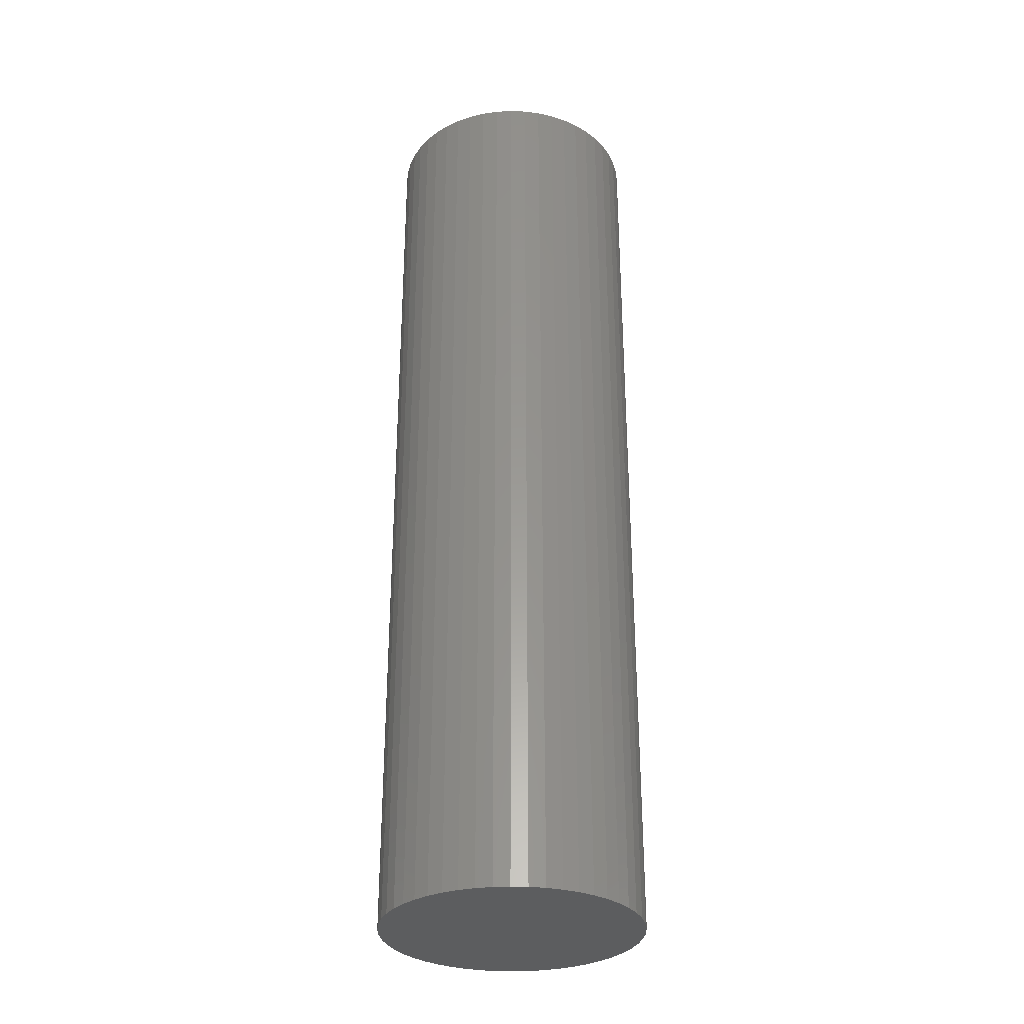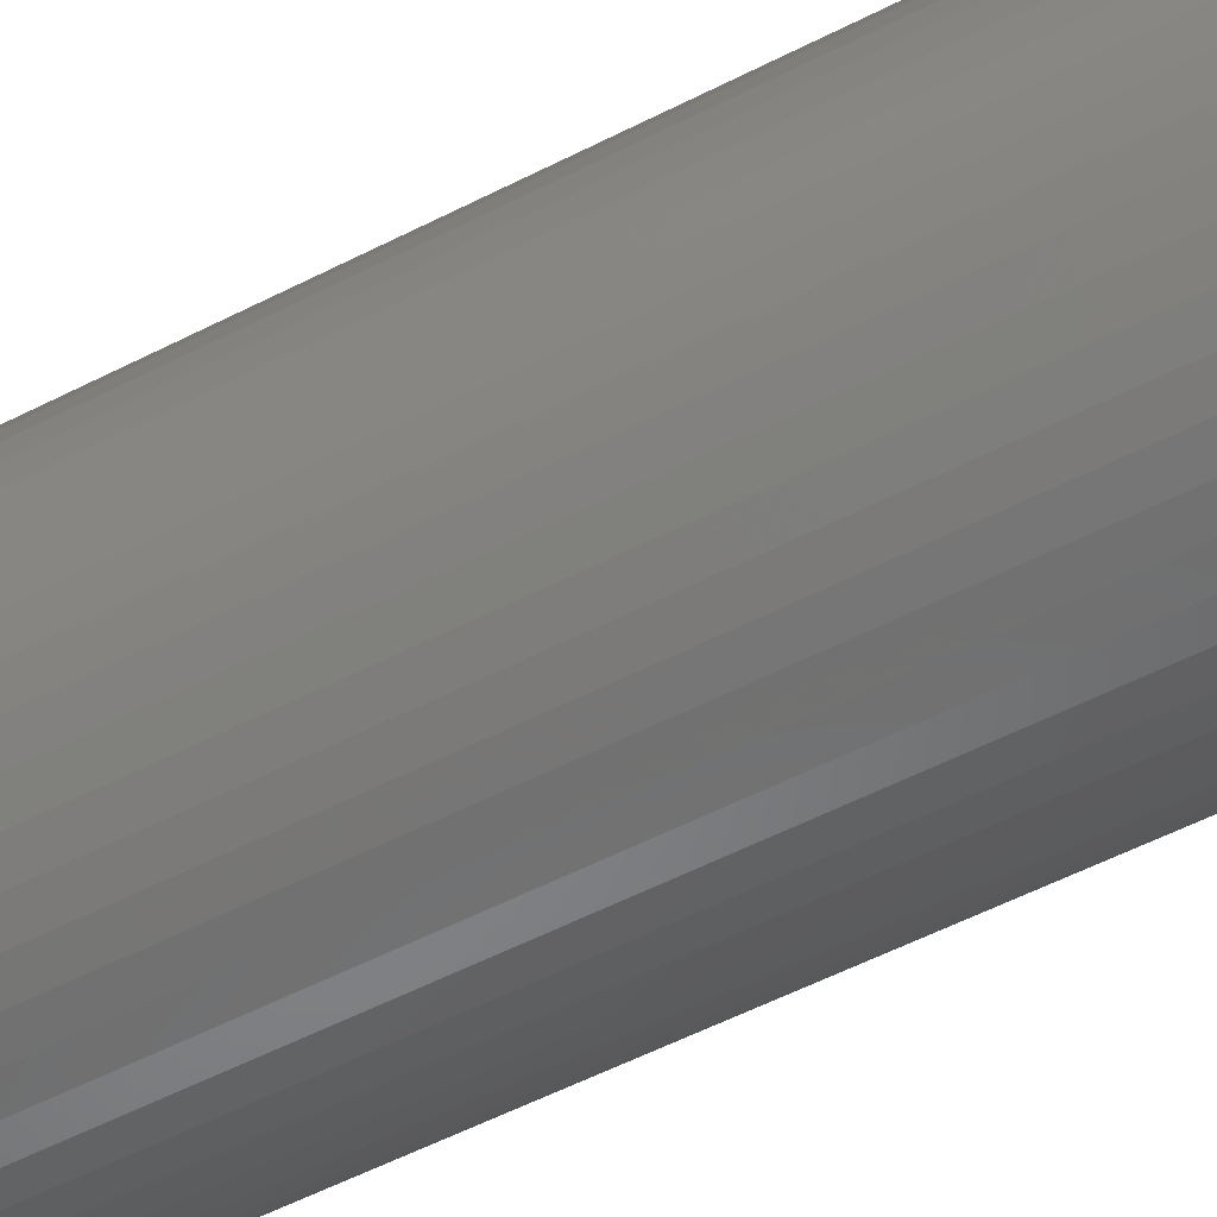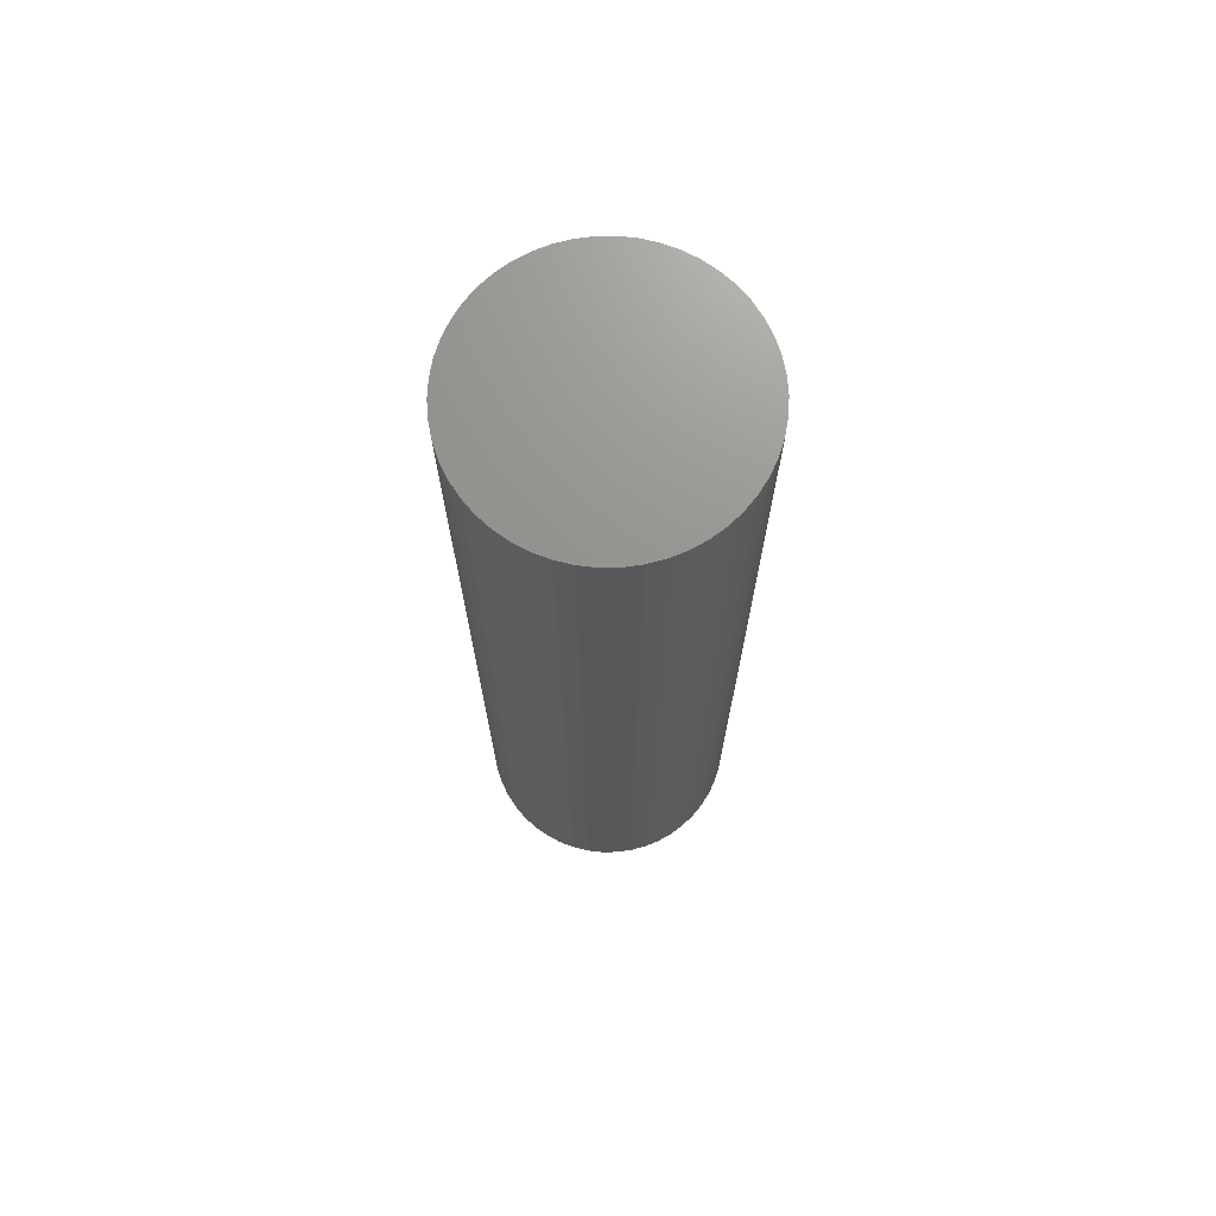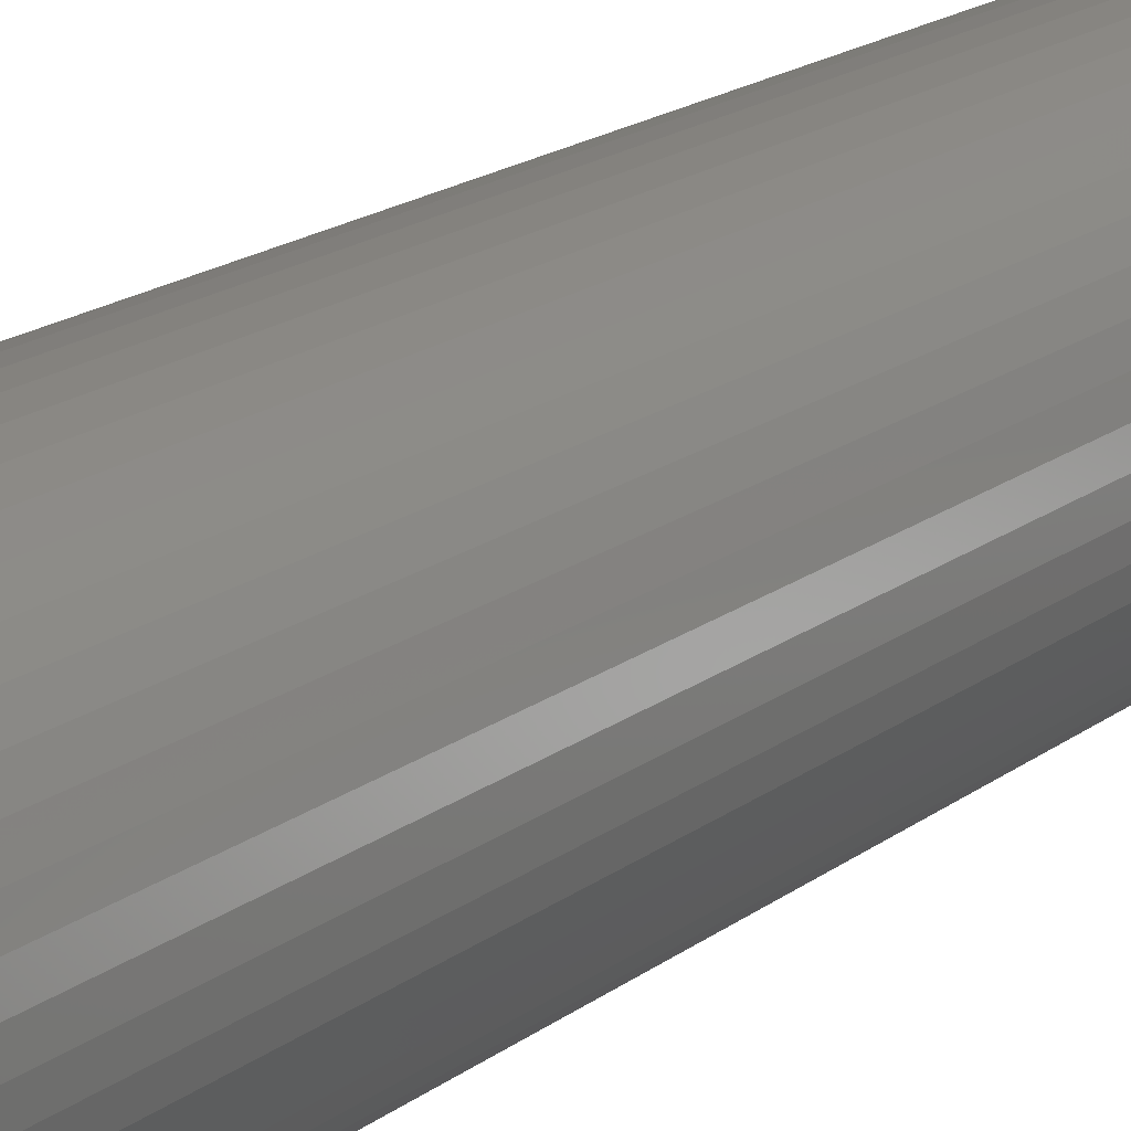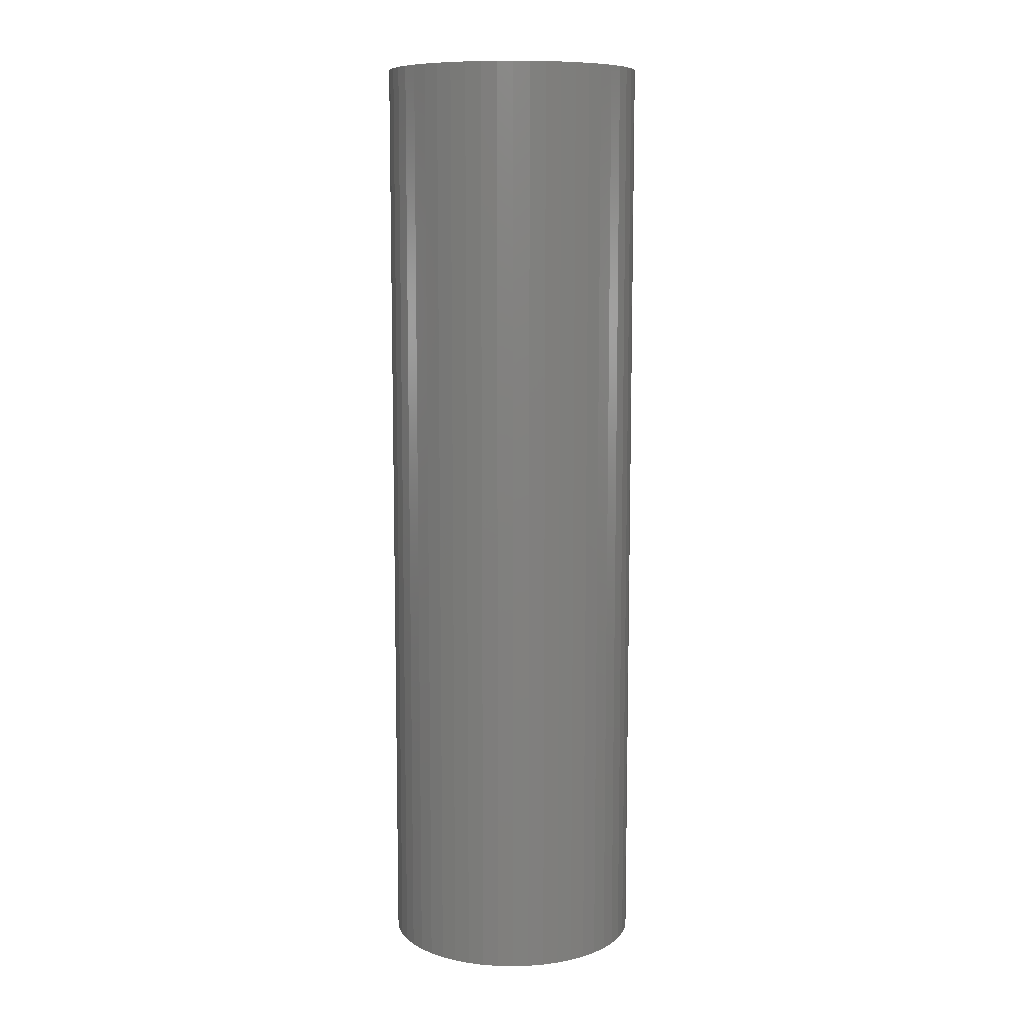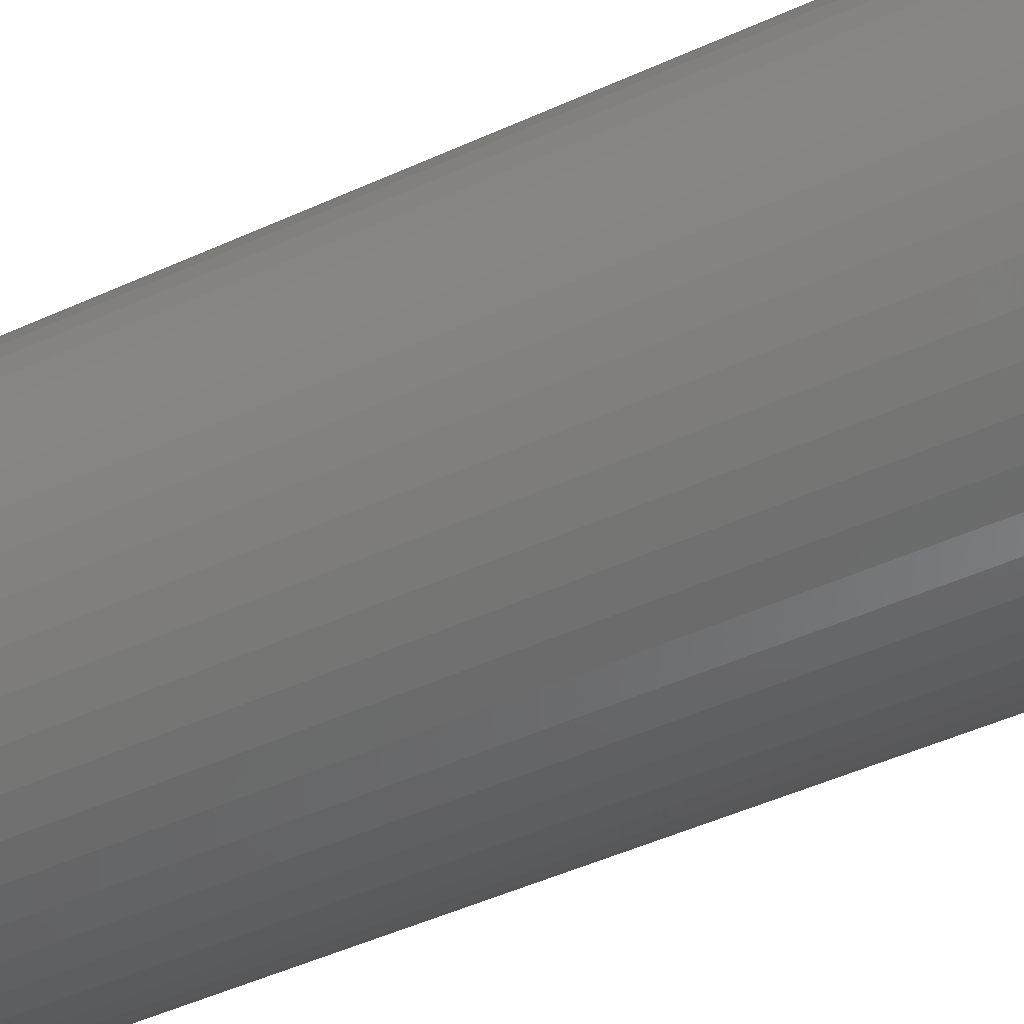
<metadata>
{"format":"stl","ext":"stl","renderer":"f3d","projection":"perspective","resolution":1024,"background":"white","views":[{"elev":-31.1,"azim":40.2,"up":"+Z"},{"elev":-52.3,"azim":-60.6,"up":"+Y"},{"elev":71.4,"azim":28.2,"up":"+Z"},{"elev":17.3,"azim":33.9,"up":"+Y"},{"elev":9.4,"azim":125.4,"up":"+Z"},{"elev":-40.4,"azim":120.4,"up":"+Y"}]}
</metadata>
<code>
# stl→obj: 100 verts, 196 faces
v 5.35 0 19.5
v 5.308 0.6705 -19.5
v 5.308 0.6705 19.5
v 5.35 0 -19.5
v -5.35 0 -19.5
v -5.308 0.6705 19.5
v -5.308 0.6705 -19.5
v -5.35 0 19.5
v 0.3359 5.339 -19.5
v -0.3359 5.339 19.5
v 0.3359 5.339 19.5
v -0.3359 5.339 -19.5
v 5.308 -0.6705 19.5
v 5.182 1.33 19.5
v 5.182 -1.33 19.5
v 4.974 1.969 19.5
v 4.974 -1.969 19.5
v 4.688 2.577 19.5
v 4.688 -2.577 19.5
v 4.328 3.145 19.5
v 4.328 -3.145 19.5
v 3.9 3.662 19.5
v 3.9 -3.662 19.5
v 3.41 4.122 19.5
v 3.41 -4.122 19.5
v 2.867 4.517 19.5
v 2.867 -4.517 19.5
v 2.278 4.841 19.5
v 2.278 -4.841 19.5
v 1.653 5.088 19.5
v 1.653 -5.088 19.5
v 1.002 5.255 19.5
v 1.002 -5.255 19.5
v 0.3359 -5.339 19.5
v -0.3359 -5.339 19.5
v -1.002 5.255 19.5
v -1.002 -5.255 19.5
v -1.653 5.088 19.5
v -1.653 -5.088 19.5
v -2.278 4.841 19.5
v -2.278 -4.841 19.5
v -2.867 4.517 19.5
v -2.867 -4.517 19.5
v -3.41 4.122 19.5
v -3.41 -4.122 19.5
v -3.9 3.662 19.5
v -3.9 -3.662 19.5
v -4.328 3.145 19.5
v -4.328 -3.145 19.5
v -4.688 2.577 19.5
v -4.688 -2.577 19.5
v -4.974 1.969 19.5
v -4.974 -1.969 19.5
v -5.182 1.33 19.5
v -5.182 -1.33 19.5
v -5.308 -0.6705 19.5
v 3.9 3.662 -19.5
v 3.41 4.122 -19.5
v 5.308 -0.6705 -19.5
v 5.182 -1.33 -19.5
v 5.182 1.33 -19.5
v 4.974 -1.969 -19.5
v 4.974 1.969 -19.5
v 4.688 -2.577 -19.5
v 4.688 2.577 -19.5
v 4.328 -3.145 -19.5
v 4.328 3.145 -19.5
v 3.9 -3.662 -19.5
v 3.41 -4.122 -19.5
v 2.867 -4.517 -19.5
v 2.867 4.517 -19.5
v 2.278 -4.841 -19.5
v 2.278 4.841 -19.5
v 1.653 -5.088 -19.5
v 1.653 5.088 -19.5
v 1.002 -5.255 -19.5
v 1.002 5.255 -19.5
v 0.3359 -5.339 -19.5
v -0.3359 -5.339 -19.5
v -1.002 -5.255 -19.5
v -1.002 5.255 -19.5
v -1.653 -5.088 -19.5
v -1.653 5.088 -19.5
v -2.278 -4.841 -19.5
v -2.278 4.841 -19.5
v -2.867 -4.517 -19.5
v -2.867 4.517 -19.5
v -3.41 -4.122 -19.5
v -3.41 4.122 -19.5
v -3.9 -3.662 -19.5
v -3.9 3.662 -19.5
v -4.328 -3.145 -19.5
v -4.328 3.145 -19.5
v -4.688 -2.577 -19.5
v -4.688 2.577 -19.5
v -4.974 -1.969 -19.5
v -4.974 1.969 -19.5
v -5.182 -1.33 -19.5
v -5.182 1.33 -19.5
v -5.308 -0.6705 -19.5
f 1 2 3
f 2 1 4
f 5 6 7
f 6 5 8
f 9 10 11
f 10 9 12
f 3 13 1
f 14 13 3
f 14 15 13
f 16 15 14
f 16 17 15
f 18 17 16
f 18 19 17
f 20 19 18
f 20 21 19
f 22 21 20
f 22 23 21
f 24 23 22
f 24 25 23
f 26 25 24
f 26 27 25
f 28 27 26
f 28 29 27
f 30 29 28
f 30 31 29
f 32 31 30
f 32 33 31
f 11 33 32
f 11 34 33
f 10 34 11
f 10 35 34
f 36 35 10
f 36 37 35
f 38 37 36
f 38 39 37
f 40 39 38
f 40 41 39
f 42 41 40
f 42 43 41
f 44 43 42
f 44 45 43
f 46 45 44
f 46 47 45
f 48 47 46
f 48 49 47
f 50 49 48
f 50 51 49
f 52 51 50
f 52 53 51
f 54 53 52
f 54 55 53
f 6 55 54
f 6 56 55
f 56 6 8
f 57 24 22
f 24 57 58
f 59 2 4
f 60 2 59
f 60 61 2
f 62 61 60
f 62 63 61
f 64 63 62
f 64 65 63
f 66 65 64
f 66 67 65
f 68 67 66
f 68 57 67
f 69 57 68
f 69 58 57
f 70 58 69
f 70 71 58
f 72 71 70
f 72 73 71
f 74 73 72
f 74 75 73
f 76 75 74
f 76 77 75
f 78 77 76
f 78 9 77
f 79 9 78
f 79 12 9
f 80 12 79
f 80 81 12
f 82 81 80
f 82 83 81
f 84 83 82
f 84 85 83
f 86 85 84
f 86 87 85
f 88 87 86
f 88 89 87
f 90 89 88
f 90 91 89
f 92 91 90
f 92 93 91
f 94 93 92
f 94 95 93
f 96 95 94
f 96 97 95
f 98 97 96
f 98 99 97
f 100 99 98
f 100 7 99
f 7 100 5
f 89 46 44
f 46 89 91
f 83 40 38
f 40 83 85
f 16 65 18
f 65 16 63
f 75 32 30
f 32 75 77
f 71 28 26
f 28 71 73
f 97 50 95
f 50 97 52
f 93 46 91
f 46 93 48
f 12 36 10
f 36 12 81
f 15 59 13
f 59 15 60
f 14 63 16
f 63 14 61
f 3 61 14
f 61 3 2
f 18 67 20
f 67 18 65
f 73 30 28
f 30 73 75
f 58 26 24
f 26 58 71
f 99 52 97
f 52 99 54
f 85 42 40
f 42 85 87
f 13 4 1
f 4 13 59
f 90 45 47
f 45 90 88
f 94 53 96
f 53 94 51
f 100 8 5
f 8 100 56
f 79 34 35
f 34 79 78
f 72 27 29
f 27 72 70
f 23 66 21
f 66 23 68
f 20 57 22
f 57 20 67
f 77 11 32
f 11 77 9
f 95 48 93
f 48 95 50
f 7 54 99
f 54 7 6
f 87 44 42
f 44 87 89
f 81 38 36
f 38 81 83
f 21 64 19
f 64 21 66
f 84 39 41
f 39 84 82
f 96 55 98
f 55 96 53
f 69 23 25
f 23 69 68
f 74 29 31
f 29 74 72
f 76 31 33
f 31 76 74
f 78 33 34
f 33 78 76
f 17 60 15
f 60 17 62
f 80 35 37
f 35 80 79
f 90 49 92
f 49 90 47
f 98 56 100
f 56 98 55
f 70 25 27
f 25 70 69
f 19 62 17
f 62 19 64
f 88 43 45
f 43 88 86
f 82 37 39
f 37 82 80
f 92 51 94
f 51 92 49
f 86 41 43
f 41 86 84

</code>
